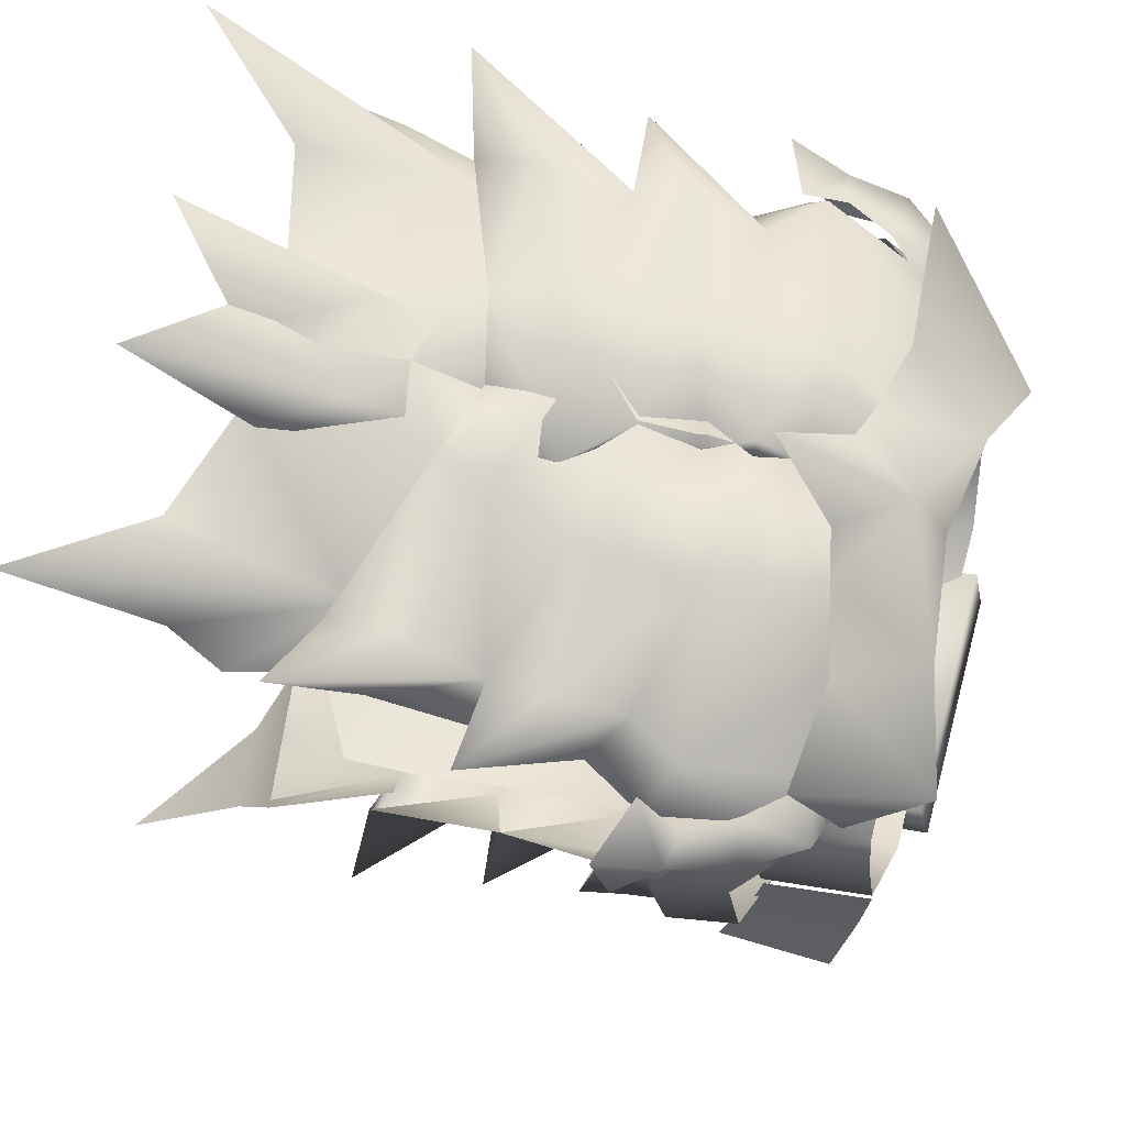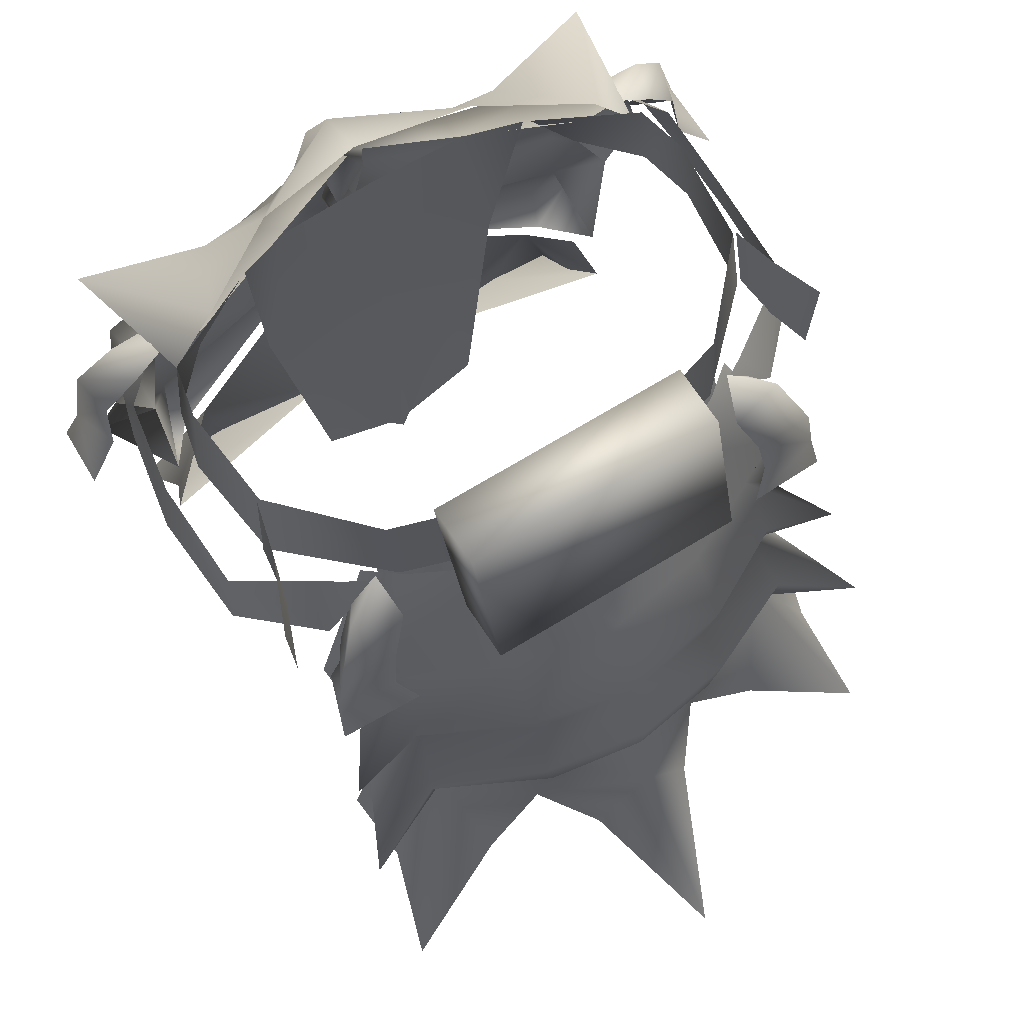
<metadata>
{"format":"obj","ext":"obj","renderer":"f3d","projection":"perspective","resolution":1024,"background":"white","views":[{"elev":67.8,"azim":105.3,"up":"+Z"},{"elev":71.0,"azim":148.8,"up":"+Y"}]}
</metadata>
<code>
g mesh00
v -6.159 -18.78 -17.79
v -12.55 -10.13 -12.72
v -6.326 -10.43 -16.64
v -9.959 4.818 10.37
v -8.723 -13.15 12.73
v -6.463 3.804 11.89
v 0.1847 -13.45 12.25
v 0.09197 -4.866 12.2
v -6.159 -18.78 -17.79
v -6.326 -10.43 -16.64
v 0 -10.14 -15.85
v 0.8777 -36.48 11.94
v 8.723 -13.15 12.73
v 0.1847 -13.45 12.25
v 6.463 3.804 11.89
v 0.09197 -4.866 12.2
v 0 3.721 12.15
v -6.463 3.804 11.89
v -12.55 -10.13 -12.72
v -12.33 -17.69 -14.77
v -6.562 -27.16 -16.8
v -13.12 -24.31 -14.88
v -6.471 -32.76 -16.87
v -12.99 -29.03 -15.83
v 12.09 1.203 -8.77
v 12.55 -10.13 -12.72
v 6.661 1.257 -10.9
v 6.326 -10.43 -16.64
v 0 -10.14 -15.85
v 6.159 -18.78 -17.79
v 1.114 -17.8 -17.28
v 1.863 -28.51 -16.49
v -12.09 1.203 -8.77
v -6.661 1.257 -10.9
v 0 -10.14 -15.85
v 0 1.192 -11.7
v 6.661 1.257 -10.9
f 1 2 3
f 4 5 6
f 6 5 7
f 6 7 8
f 9 10 11
f 12 13 14
f 14 13 15
f 14 15 16
f 16 15 17
f 16 17 18
f 19 1 20
f 20 1 21
f 20 21 22
f 22 21 23
f 22 23 24
f 25 26 27
f 27 26 28
f 27 28 29
f 29 28 30
f 29 30 31
f 31 30 32
f 2 33 3
f 3 33 34
f 3 34 35
f 35 34 36
f 35 36 37
v 6.562 -27.16 -16.8
v 12.99 -29.03 -15.83
v 6.471 -32.76 -16.87
v 0 -36.48 -18.37
v -2.569 -35.47 -17.77
v 0 -28.46 -16.73
v -1.863 -28.51 -16.49
v 0.1369 -17.82 -16.41
v -1.114 -17.8 -17.28
v 6.562 -27.16 -16.8
v 6.471 -32.76 -16.87
v 1.863 -28.51 -16.49
v 2.569 -35.47 -17.77
v -8.723 -13.15 12.73
v -0.8777 -36.48 11.94
v 0.1847 -13.45 12.25
v 0 -37.02 11.44
v 0.8777 -36.48 11.94
v 0 -36.48 -18.37
v 1.863 -28.51 -16.49
v 1.114 -17.8 -17.28
v 0 -10.14 -15.85
v -6.159 -18.78 -17.79
v -6.562 -27.16 -16.8
v -2.569 -35.47 -17.77
v -6.471 -32.76 -16.87
f 38 39 40
f 41 42 43
f 43 42 44
f 43 44 45
f 45 44 46
f 47 48 49
f 49 48 50
f 51 52 53
f 53 52 54
f 53 54 55
f 50 56 57
f 57 56 43
f 57 43 58
f 58 43 45
f 58 45 59
f 59 45 46
f 59 46 60
f 60 46 44
f 60 44 61
f 61 44 62
f 61 62 63
v 7.195 -15.05 16.86
v 7.877 -11.68 17.47
v -0.2303 -13.19 19.11
v 15.2 -22.94 17.41
v 15.14 -27.13 16.5
v 20.53 -28.73 19.78
v 15.67 -9.398 15.32
v 21.31 -18.04 15.49
v 17.7 -11.48 12.04
v -3.59 -16.73 19.02
v -3.042 -20.97 16.53
v -3.411 -21.25 18.17
v -3.411 -21.25 18.17
v 5.203 -23.33 19.78
v -3.59 -16.73 19.02
v 18 -6.271 16.3
v 13.94 3.794 8.828
v 6.175 3.648 12.17
v 15.88 -17.55 15.78
v 7.195 -15.05 16.86
v 6.315 -19.98 19.42
v -5.35 -34.07 17.45
v -3.327 -28.82 19.91
v -2.766 -20.71 17.14
v 17.7 -11.48 12.04
v 17.46 -24.31 12.56
v 0.5337 4.209 14.25
v 0 4.29 13.18
v 0.6097 -6.705 16.59
v 0.5337 4.209 14.25
v -0.09414 -3.491 19.23
v 7.953 -4.23 17.52
v 9.959 4.818 10.37
v 6.463 3.804 11.89
v 8.723 -13.15 12.73
v 20.53 -28.73 19.78
v 15.14 -27.13 16.5
v 17.46 -24.31 12.56
v 7.769 -7.665 17.03
v 0.5127 -6.482 19.17
v -0.8219 -9.429 19.37
v 21.31 -18.04 15.49
v 15.88 -17.55 15.78
v 17.7 -11.48 12.04
v -5.35 -34.07 17.45
v -4.851 -41.57 22.95
v 17.7 -11.48 12.04
v 20.01 -7.535 12.13
v 18 -6.271 16.3
v 17.9 0.3792 10.51
v 18.54 -44.37 20.97
v 12.2 -37.09 18.39
v 17.41 -35.57 15.52
v 4.053 -35.29 16.94
v 18.32 -32.37 12.83
v 18.54 -44.37 20.97
v 17.41 -35.57 15.52
v 13.63 -25.95 16
v 18.32 -32.37 12.83
v 15.97 -23.97 12.82
v -2.766 -20.71 17.14
v -2.712 -19.83 16.61
v 16.18 -14.11 16.74
v 15.88 -17.55 15.78
v 4.053 -35.29 16.94
v -3.327 -28.82 19.91
v 1.032 -35.99 20.52
v -4.851 -41.57 22.95
v -2.766 -20.71 17.14
v -3.327 -28.82 19.91
v 4.94 -22.8 19
v 12.2 -37.09 18.39
v -0.09414 -3.491 19.23
v 7.769 -7.665 17.03
v 15.67 -9.398 15.32
v 17.7 -11.48 12.04
v -2.659 -17.36 16.58
v -0.2303 -13.19 19.11
v 0.3012 -13.05 16.95
v -0.8219 -9.429 19.37
v -0.4287 -9.341 16.7
v 0.5127 -6.482 19.17
v -0.09414 -3.491 19.23
v 0.5337 4.209 14.25
f 64 65 66
f 67 68 69
f 70 71 72
f 73 74 75
f 76 77 78
f 79 80 81
f 82 83 84
f 85 86 87
f 88 82 89
f 90 91 92
f 93 94 81
f 81 94 95
f 81 95 79
f 96 97 98
f 99 100 101
f 102 103 104
f 105 106 107
f 108 109 86
f 110 111 112
f 112 111 113
f 112 113 80
f 114 115 116
f 116 115 117
f 116 117 118
f 119 120 121
f 121 120 122
f 121 122 123
f 124 125 85
f 65 64 126
f 126 64 127
f 126 127 71
f 84 67 82
f 82 67 69
f 82 69 89
f 128 129 130
f 130 129 131
f 132 133 134
f 134 133 128
f 134 128 121
f 121 128 135
f 121 135 119
f 136 103 95
f 95 103 137
f 95 137 79
f 79 137 138
f 79 138 139
f 68 67 77
f 77 67 84
f 77 84 78
f 78 84 83
f 78 83 66
f 71 70 126
f 126 70 102
f 126 102 65
f 65 102 104
f 65 104 66
f 74 73 140
f 140 73 141
f 140 141 142
f 142 141 143
f 142 143 144
f 144 143 145
f 144 145 92
f 92 145 146
f 92 146 147
v 8.723 -13.15 12.73
v 0.8777 -36.48 11.94
v 5.992 -32.76 11.59
v 6.159 -18.78 -17.79
v 6.562 -27.16 -16.8
v 1.863 -28.51 -16.49
v 12.99 -29.03 -15.83
v 13.12 -24.31 -14.88
v 12.33 -17.69 -14.77
v 6.326 -10.43 -16.64
v 12.55 -10.13 -12.72
f 148 149 150
f 151 152 153
f 154 152 155
f 155 152 151
f 155 151 156
f 156 151 157
f 156 157 158
v -20.01 -7.535 12.13
v -18 -6.271 16.3
v -17.9 0.3792 10.51
v 5.35 -34.07 17.45
v 2.712 -19.83 16.61
v 2.766 -20.71 17.14
v -15.88 -17.55 15.78
v -17.7 -11.48 12.04
v -17.46 -24.31 12.56
v -0.6097 -6.705 16.59
v 0 4.29 13.18
v 0.2049 -3.486 19.23
v -0.5228 4.209 14.25
v -17.46 -24.31 12.56
v -15.14 -27.13 16.5
v -20.53 -28.73 19.78
v -17.7 -11.48 12.04
v -15.88 -17.55 15.78
v -21.31 -18.04 15.49
v 3.327 -28.82 19.91
v 4.851 -41.57 22.95
v 5.35 -34.07 17.45
v 0.8219 -9.429 19.37
v -0.5127 -6.482 19.17
v -7.877 -11.68 17.47
v -7.769 -7.665 17.03
v -15.67 -9.398 15.32
v -18.54 -44.37 20.97
v -17.41 -35.57 15.52
v -12.2 -37.09 18.39
v -18.32 -32.37 12.83
v -4.053 -35.29 16.94
v -15.97 -23.97 12.82
v -18.32 -32.37 12.83
v -13.63 -25.95 16
v -17.41 -35.57 15.52
v -18.54 -44.37 20.97
v 2.766 -20.71 17.14
v 5.35 -34.07 17.45
v -17.7 -11.48 12.04
v -17.7 -11.48 12.04
v -21.31 -18.04 15.49
v -16.18 -14.11 16.74
v -15.2 -22.94 17.41
v -20.53 -28.73 19.78
v -15.14 -27.13 16.5
v 3.59 -16.73 19.02
v 0.2303 -13.19 19.11
v -6.315 -19.98 19.42
v -7.195 -15.05 16.86
v -15.14 -27.13 16.5
v -5.203 -23.33 19.78
v -15.2 -22.94 17.41
v -4.053 -35.29 16.94
v -1.032 -35.99 20.52
v 3.327 -28.82 19.91
v 4.851 -41.57 22.95
v -12.2 -37.09 18.39
v -4.94 -22.8 19
v 3.327 -28.82 19.91
v 2.766 -20.71 17.14
v 0.2049 -3.486 19.23
v -0.5127 -6.482 19.17
v -0.6097 -6.705 16.59
v 0.8219 -9.429 19.37
v 0.4287 -9.341 16.7
v 0.2303 -13.19 19.11
v -0.3012 -13.05 16.95
v 3.59 -16.73 19.02
v 2.659 -17.36 16.58
v 3.411 -21.25 18.17
v 3.042 -20.97 16.53
v -15.67 -9.398 15.32
v -7.769 -7.665 17.03
v -7.953 -4.23 17.52
v 0.2049 -3.486 19.23
v 3.411 -21.25 18.17
v -0.5228 4.209 14.25
v -6.051 3.648 12.17
v -13.67 3.794 8.828
v -15.88 -17.55 15.78
v -7.195 -15.05 16.86
f 159 160 161
f 162 163 164
f 165 166 167
f 168 169 170
f 170 169 171
f 172 173 174
f 175 176 177
f 178 179 180
f 181 182 183
f 183 182 184
f 183 184 185
f 186 187 188
f 188 187 189
f 188 189 190
f 191 192 193
f 193 192 194
f 193 194 195
f 196 178 197
f 160 159 198
f 199 200 185
f 185 200 201
f 185 201 183
f 202 203 204
f 205 206 207
f 207 206 208
f 207 208 165
f 209 210 211
f 212 213 214
f 214 213 215
f 195 216 193
f 193 216 212
f 193 212 217
f 217 212 218
f 217 218 219
f 220 221 222
f 222 221 223
f 222 223 224
f 224 223 225
f 224 225 226
f 226 225 227
f 226 227 228
f 228 227 229
f 228 229 230
f 198 231 160
f 160 231 232
f 160 232 233
f 233 232 182
f 233 182 234
f 235 205 210
f 210 205 207
f 210 207 211
f 211 207 165
f 211 165 203
f 203 165 167
f 234 236 233
f 233 236 237
f 233 237 160
f 160 237 238
f 160 238 161
f 200 239 201
f 201 239 240
f 201 240 183
f 183 240 206
f 183 206 181
v -8.294 -0.8856 -17.18
v 8.294 -0.8856 -17.18
v 8.336 -1.658 -13.17
v -17.68 5.99 -6.122
v -17.31 -0.1652 -4.101
v -16.72 6.394 -3.487
v 17.71 -0.6771 -7.555
v 16.72 6.394 -3.487
v 17.31 -0.1652 -4.101
v 0 5.034 14.21
v 0 2.78 17.88
v 7.328 6.132 12.39
v -5.548 1.09 -11.8
v -11.1 1.09 -10.06
v -5.648 7.463 -11.02
v -11.3 7.463 -9.278
v 5.648 7.463 -11.02
v 11.3 7.463 -9.278
v 5.548 1.09 -11.8
v 11.1 1.09 -10.06
v -16.54 6.344 -3.441
v -11.3 7.463 -9.278
v -17.07 -0.3778 -4.129
v -11.1 1.09 -10.06
v 8.424 8.408 -9.943
v -8.424 8.408 -9.943
v -8.336 -1.658 -13.17
v -8.424 8.408 -9.943
v 8.424 8.408 -9.943
v 8.342 9.303 -14.15
v -8.342 9.303 -14.15
v -8.424 8.408 -9.943
v -8.342 9.303 -14.15
v -8.336 -1.658 -13.17
v -8.294 -0.8856 -17.18
v -17.07 -0.3778 -4.129
v -18.02 -1.274 3.107
v -16.54 6.344 -3.441
v -17.24 5.633 3.456
v 8.342 9.303 -14.15
v 8.424 8.408 -9.943
v 8.336 -1.658 -13.17
v -17.89 -0.7164 -6.886
v -19.4 4.925 -8.995
v -19.24 -2.29 -9.036
v -17.17 -1.57 6.931
v -13.9 -1.836 10.46
v -16.55 5.155 6.929
v -10.33 4.978 10.12
v -18.02 -1.274 3.107
v -17.17 -1.57 6.931
v -17.24 5.633 3.456
v -16.55 5.155 6.929
v 17.07 -0.3778 -4.129
v 11.1 1.09 -10.06
v 16.54 6.344 -3.441
v 11.3 7.463 -9.278
v 16.54 6.344 -3.441
v 17.24 5.633 3.456
v 17.07 -0.3778 -4.129
v 18.02 -1.274 3.107
v 17.51 6.03 -6.791
v 19.12 -2.161 -11.2
v 19.28 5.054 -11.16
v 10.33 4.978 10.12
v 13.9 -1.836 10.46
v 16.55 5.155 6.929
v 17.17 -1.57 6.931
v 17.24 5.633 3.456
v 16.55 5.155 6.929
v 18.02 -1.274 3.107
v 17.17 -1.57 6.931
v 6.452 1.635 -12.7
v 10.99 1.309 -10.33
v 15.3 -7.103 -12.33
v 13.05 0.9385 -8.644
v 17.12 -10.65 -9.675
v -6.452 1.635 -12.7
v 0 1.839 -14.78
v 0 -6.491 -17.91
v 6.452 1.635 -12.7
v 6.982 -8.388 -16.27
v 15.3 -7.103 -12.33
v -13.05 0.9385 -8.644
v -15.3 -7.103 -12.33
v -17.12 -10.65 -9.675
v 0 -6.491 -17.91
v -6.982 -8.388 -16.27
v -6.452 1.635 -12.7
v -15.3 -7.103 -12.33
v -10.99 1.309 -10.33
v -13.05 0.9385 -8.644
v -7.328 6.132 12.39
v -16.41 3.361 7.623
v -18.53 -0.1259 17.67
v -13.38 8.228 7.644
v -10.64 0.5525 15.21
v -5.236 -0.7353 16.34
v -2.907 -1.377 17.83
v 0 -5.577 21.87
v 2.907 -1.377 17.83
v 5.236 -0.7353 16.34
v 10.64 0.5525 15.21
v 13.38 8.228 7.644
v 18.53 -0.1259 17.67
v 16.41 3.361 7.623
f 241 242 243
f 244 245 246
f 247 248 249
f 250 251 252
f 253 254 255
f 255 254 256
f 257 258 259
f 259 258 260
f 261 262 263
f 263 262 264
f 265 266 243
f 243 266 267
f 243 267 241
f 268 269 270
f 242 241 270
f 270 241 271
f 270 271 268
f 272 273 274
f 274 273 275
f 276 277 278
f 278 277 279
f 280 281 242
f 242 281 282
f 245 244 283
f 283 244 284
f 283 284 285
f 286 287 288
f 288 287 289
f 290 291 292
f 292 291 293
f 294 295 296
f 296 295 297
f 298 299 300
f 300 299 301
f 248 247 302
f 302 247 303
f 302 303 304
f 305 306 307
f 307 306 308
f 309 310 311
f 311 310 312
f 313 314 315
f 315 314 316
f 315 316 317
f 318 319 320
f 320 319 321
f 320 321 322
f 322 321 323
f 324 325 326
f 327 328 329
f 329 328 330
f 329 330 331
f 331 330 332
f 251 250 333
f 334 335 336
f 336 335 337
f 336 337 333
f 333 337 338
f 333 338 251
f 251 338 339
f 251 339 340
f 340 341 251
f 251 341 342
f 251 342 252
f 252 342 343
f 252 343 344
f 344 343 345
f 344 345 346
v -0.8777 -36.48 11.94
v -8.723 -13.15 12.73
v -5.992 -32.76 11.59
f 347 348 349
v 0 -28.85 -23.46
v 0 -24 -21.3
v 6.12 -24.14 -19.77
v -7.062 -20.56 -20.88
v 0 -14.81 -20.29
v 0 -19.65 -22.25
v 13.02 -18.43 -14.65
v 16.22 -17.29 -12.13
v 16.7 -25.99 -13.08
v 16.22 -17.29 -12.13
v 13.02 -18.43 -14.65
v 18.75 -17.83 -16.18
v 11.21 -36.24 -20.45
v 6.627 -34.71 -19.26
v 13.08 -25.17 -16.11
v 19.15 -42.75 -23.47
v 17.51 -35.12 -17.64
v 11.21 -36.24 -20.45
v 18.22 -32.34 -13.35
v 6.627 -34.71 -19.26
v 15.26 -24.76 -12.74
v 18.22 -32.34 -13.35
v 17.51 -35.12 -17.64
v 19.15 -42.75 -23.47
v 17.12 -10.65 -9.675
v 16.22 -17.29 -12.13
v 15.3 -7.103 -12.33
v 12.8 -10.2 -13.09
v 6.982 -8.388 -16.27
v 19.7 -26.75 -19.69
v 14.08 -22.62 -17.5
v 6.111 -16.11 -19.14
v 7.062 -20.56 -20.88
v 3.679 -35.48 -23.08
v -16.7 -25.99 -13.08
v -16.22 -17.29 -12.13
v -13.02 -18.43 -14.65
v -18.75 -17.83 -16.18
v -13.02 -18.43 -14.65
v -16.22 -17.29 -12.13
v -19.15 -42.75 -23.47
v -11.21 -36.24 -20.45
v -17.51 -35.12 -17.64
v -6.627 -34.71 -19.26
v -18.22 -32.34 -13.35
v -19.15 -42.75 -23.47
v -17.51 -35.12 -17.64
v -13.08 -25.17 -16.11
v -18.22 -32.34 -13.35
v -15.26 -24.76 -12.74
v -6.982 -8.388 -16.27
v -12.8 -10.2 -13.09
v -15.3 -7.103 -12.33
v -16.22 -17.29 -12.13
v -17.12 -10.65 -9.675
v -7.128 -12.85 -19.22
v -6.111 -16.11 -19.14
v -13.72 -15.64 -15.39
v -13.02 -18.43 -14.65
v -18.75 -17.83 -16.18
v 0 -41.49 -32.48
v -3.679 -35.48 -23.08
v -6.627 -34.71 -19.26
v 0 -23.65 -21.88
v 6.36 -24.81 -20.69
v 13.22 -25.73 -16.81
v 16.7 -25.99 -13.08
v 18.75 -17.83 -16.18
v 13.02 -18.43 -14.65
v 13.72 -15.64 -15.39
v 6.111 -16.11 -19.14
v 7.128 -12.85 -19.22
v 0 -11.08 -20.48
v -6.12 -24.14 -19.77
v -11.21 -36.24 -20.45
v 0 -6.491 -17.91
v -6.982 -8.388 -16.27
v -12.8 -10.2 -13.09
v -6.111 -16.11 -19.14
v -14.08 -22.62 -17.5
v -19.7 -26.75 -19.69
v -16.7 -25.99 -13.08
v -13.22 -25.73 -16.81
v -6.36 -24.81 -20.69
v 12.8 -10.2 -13.09
v 6.982 -8.388 -16.27
f 350 351 352
f 353 354 355
f 356 357 358
f 359 360 361
f 362 363 364
f 365 366 367
f 367 366 368
f 367 368 369
f 364 370 371
f 371 372 364
f 364 372 373
f 364 373 362
f 374 375 376
f 376 375 377
f 376 377 378
f 358 379 356
f 356 379 380
f 356 380 381
f 381 380 382
f 383 350 363
f 363 350 352
f 363 352 364
f 384 385 386
f 387 388 389
f 390 391 392
f 392 391 393
f 392 393 394
f 395 396 397
f 397 396 398
f 397 398 399
f 400 401 402
f 402 401 403
f 402 403 404
f 405 406 407
f 407 406 408
f 407 408 409
f 383 410 350
f 350 410 411
f 350 411 412
f 413 382 414
f 414 382 380
f 414 380 415
f 415 380 379
f 415 379 416
f 417 418 419
f 419 418 420
f 419 420 421
f 421 420 354
f 421 354 422
f 351 350 423
f 423 350 412
f 423 412 397
f 397 412 424
f 397 424 395
f 425 405 426
f 426 405 407
f 426 407 427
f 427 407 409
f 427 409 403
f 354 353 428
f 428 353 429
f 428 429 386
f 386 429 430
f 386 430 384
f 431 430 432
f 432 430 429
f 432 429 433
f 433 429 353
f 433 353 413
f 413 353 355
f 413 355 382
f 382 355 354
f 382 354 381
f 375 417 434
f 434 417 419
f 434 419 435
f 435 419 421
f 435 421 425
f 425 421 422
f 425 422 405
f 405 422 354
f 405 354 406
v -20.31 -4.282 8.157
v -20.42 -1.95 2.992
v -21.24 -6.568 2.644
v -21.74 -1.788 12.37
v -18.76 1.311 9.066
v -21.11 -2.134 9.657
v -17.28 -4.695 -12.89
v -16.25 -7.865 -10.55
v -15.68 -4.667 -10.14
v 14.05 -1.188 -9.107
v 15.68 -4.667 -10.14
v 17.28 -4.695 -12.89
v 19.47 -2.618 10.99
v 19.63 0.1503 8.155
v 15.78 2.328 11.23
v -14.05 -1.188 -9.107
v 20.08 -1.014 -4.449
v 20.42 -1.95 2.992
v 20.66 -5.445 -5.137
v 21.24 -6.568 2.644
v 16.17 -3.212 -9.81
v 12.56 1.212 -9.777
v 14.06 0.868 -8.847
v -20.66 -5.445 -5.137
v -21.24 -6.568 2.644
v -20.08 -1.014 -4.449
v -20.42 -1.95 2.992
v -14.06 0.868 -8.847
v -12.56 1.212 -9.777
v -16.17 -3.212 -9.81
v 20.31 -4.282 8.157
v 21.24 -6.568 2.644
v 20.42 -1.95 2.992
v -19.63 0.1503 8.155
v -19.47 -2.618 10.99
v -15.78 2.328 11.23
v -18.76 1.311 9.066
v -19.14 1.916 11.42
v -15.96 2.857 9.635
v -15.58 1.17 11.88
v -22.65 -5.624 11.89
v -21.51 -5.839 9.123
v -23.73 -8.388 8.399
v -19.14 1.916 11.42
v -18.78 -2.217 12.67
v 20.66 -5.445 -5.137
v 16.17 -3.212 -9.81
v 20.08 -1.014 -4.449
v 14.06 0.868 -8.847
v -20.66 -5.445 -5.137
v -20.08 -1.014 -4.449
v -16.17 -3.212 -9.81
v -14.06 0.868 -8.847
v -21.51 -5.839 9.123
v -22.65 -5.624 11.89
v -20.51 -5.21 12.32
v -23.67 -9.588 12.82
v -19.54 -8.007 13.73
v -20.51 -5.21 12.32
v 23.73 -8.388 8.399
v 21.51 -5.839 9.123
v 22.65 -5.624 11.89
v 15.58 1.17 11.88
v 19.14 1.916 11.42
v 15.96 2.857 9.635
v 18.76 1.311 9.066
v 21.11 -2.134 9.657
v 18.76 1.311 9.066
v 21.74 -1.788 12.37
v 19.14 1.916 11.42
v 18.78 -2.217 12.67
v 20.51 -5.21 12.32
v 22.65 -5.624 11.89
v 21.51 -5.839 9.123
v 20.51 -5.21 12.32
v 19.54 -8.007 13.73
v 23.67 -9.588 12.82
v 17.69 -8.59 -13.37
v 16.25 -7.865 -10.55
v 16.93 -10.49 -10.32
v 12.05 -0.929 -11.95
v 12.53 1.663 -9.67
v 15.35 0.1083 -11.31
v 14.05 -1.188 -9.107
v 13.39 -4.593 -12.99
v 15.35 0.1083 -11.31
v 13.85 -7.85 -13.54
v 17.69 -8.59 -13.37
v 16.25 -7.865 -10.55
v 18.11 -11.52 -14.02
v 12.79 -10.06 -14.53
v 13.85 -7.85 -13.54
v -16.93 -10.49 -10.32
v -16.25 -7.865 -10.55
v -17.69 -8.59 -13.37
v -12.05 -0.929 -11.95
v -15.35 0.1083 -11.31
v -12.53 1.663 -9.67
v -14.05 -1.188 -9.107
v -15.35 0.1083 -11.31
v -13.39 -4.593 -12.99
v -17.69 -8.59 -13.37
v -13.85 -7.85 -13.54
v -13.85 -7.85 -13.54
v -12.79 -10.06 -14.53
v -18.11 -11.52 -14.02
f 436 437 438
f 439 440 441
f 442 443 444
f 445 446 447
f 448 449 450
f 442 444 451
f 452 453 454
f 454 453 455
f 456 457 458
f 459 460 461
f 461 460 462
f 463 464 465
f 448 466 449
f 449 466 467
f 449 467 468
f 437 436 469
f 469 436 470
f 469 470 471
f 472 473 474
f 474 473 475
f 476 477 478
f 440 439 479
f 479 439 480
f 479 480 475
f 481 482 483
f 483 482 484
f 485 486 487
f 487 486 488
f 441 489 439
f 439 489 490
f 439 490 480
f 480 490 491
f 478 492 476
f 476 492 493
f 476 493 494
f 495 496 497
f 498 499 500
f 500 499 501
f 502 503 504
f 504 503 505
f 504 505 506
f 506 505 498
f 506 507 504
f 504 507 508
f 504 508 502
f 502 508 509
f 510 511 497
f 497 511 512
f 497 512 495
f 513 514 515
f 516 517 518
f 518 517 519
f 520 516 447
f 447 516 521
f 447 521 445
f 522 520 523
f 523 520 447
f 523 447 524
f 524 447 446
f 515 525 513
f 513 525 526
f 513 526 527
f 528 529 530
f 531 532 533
f 533 532 534
f 451 535 442
f 442 535 531
f 442 531 536
f 443 442 537
f 537 442 536
f 537 536 538
f 539 540 530
f 530 540 541
f 530 541 528

</code>
